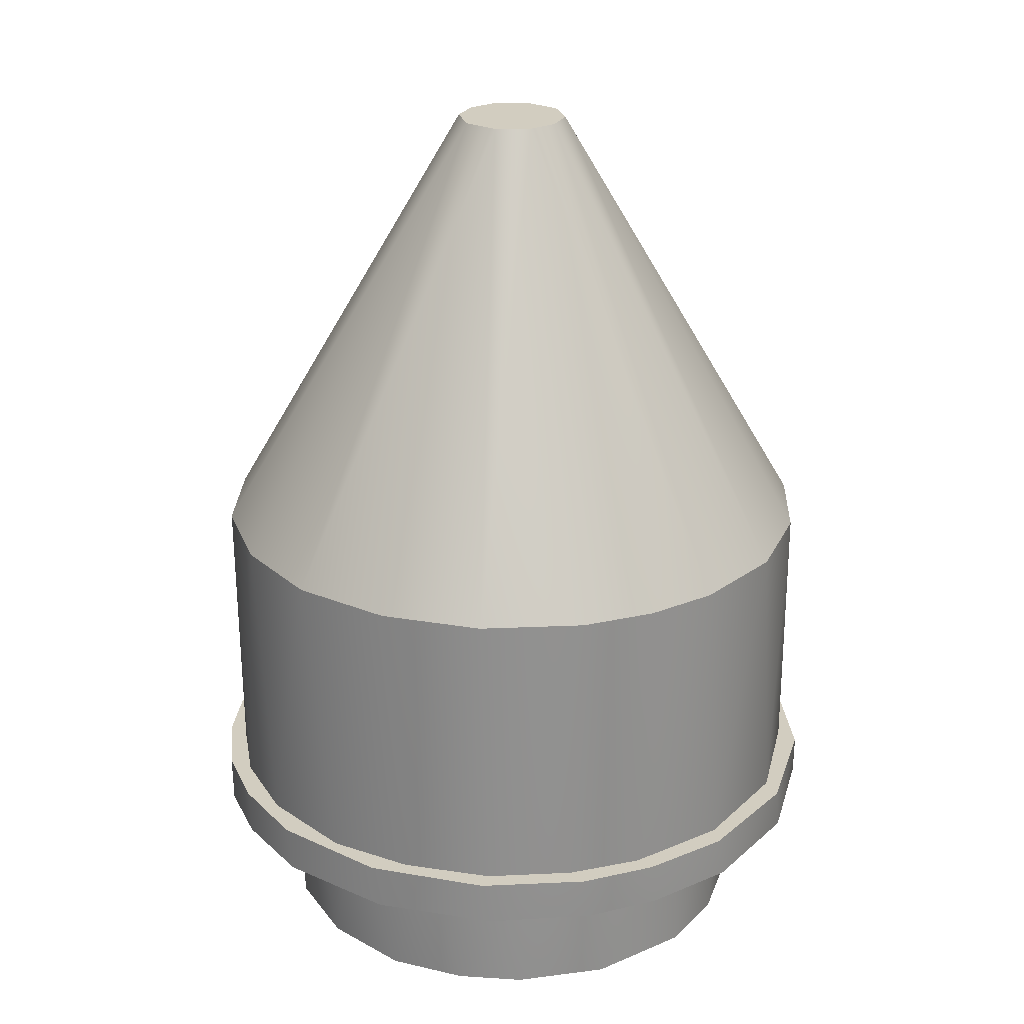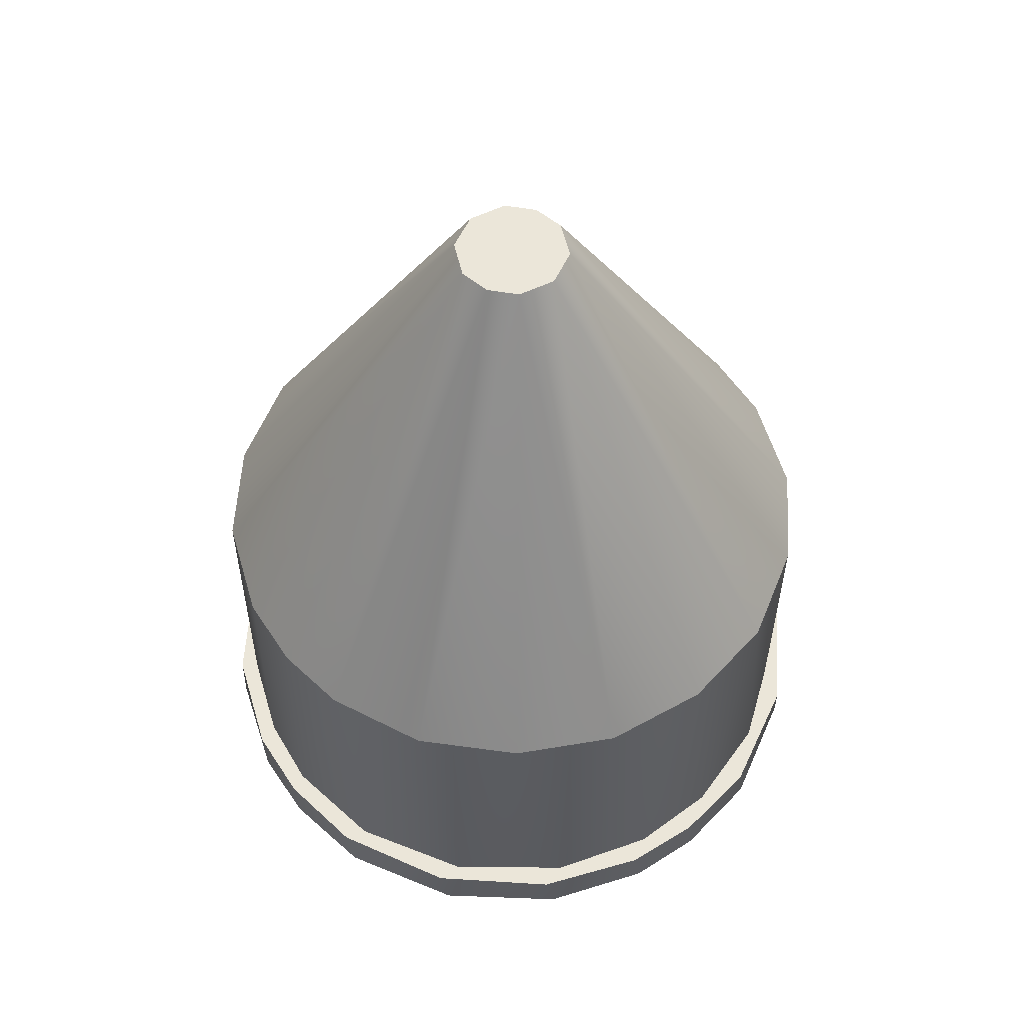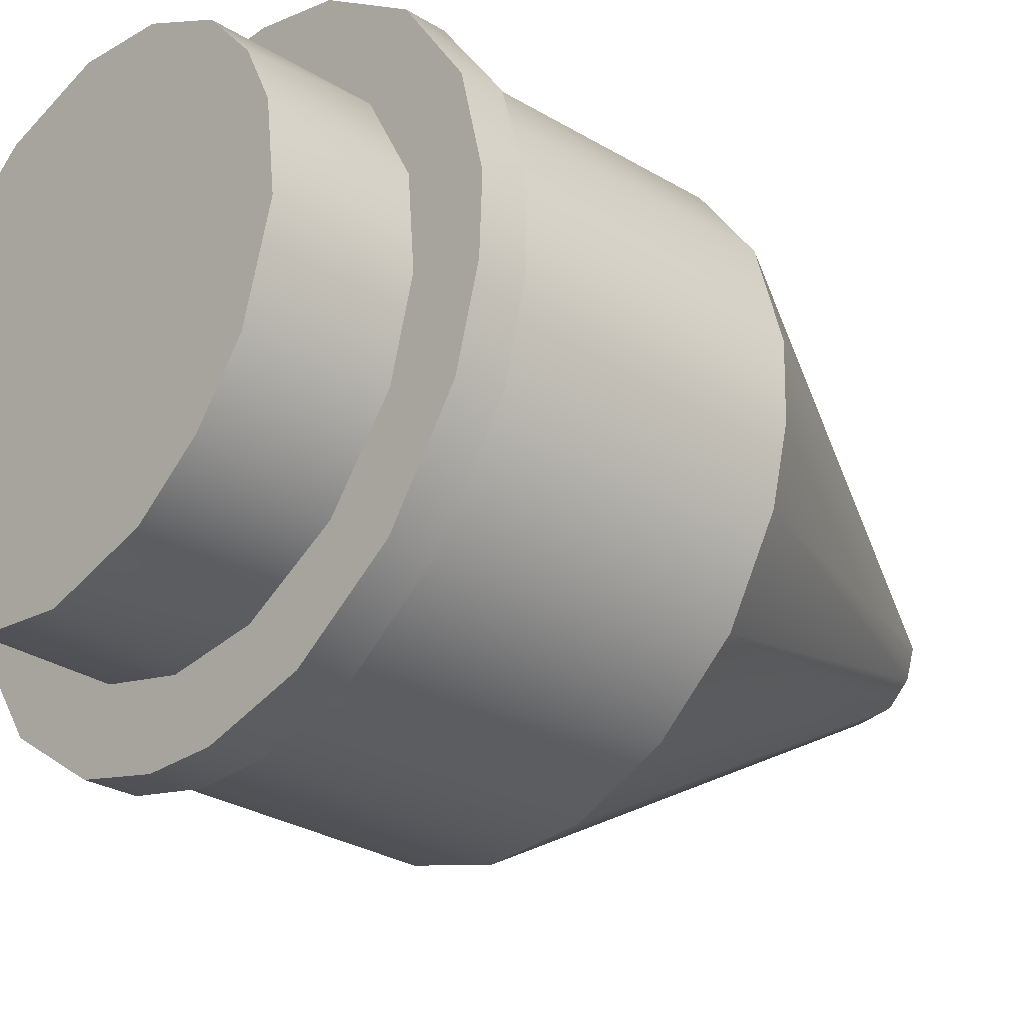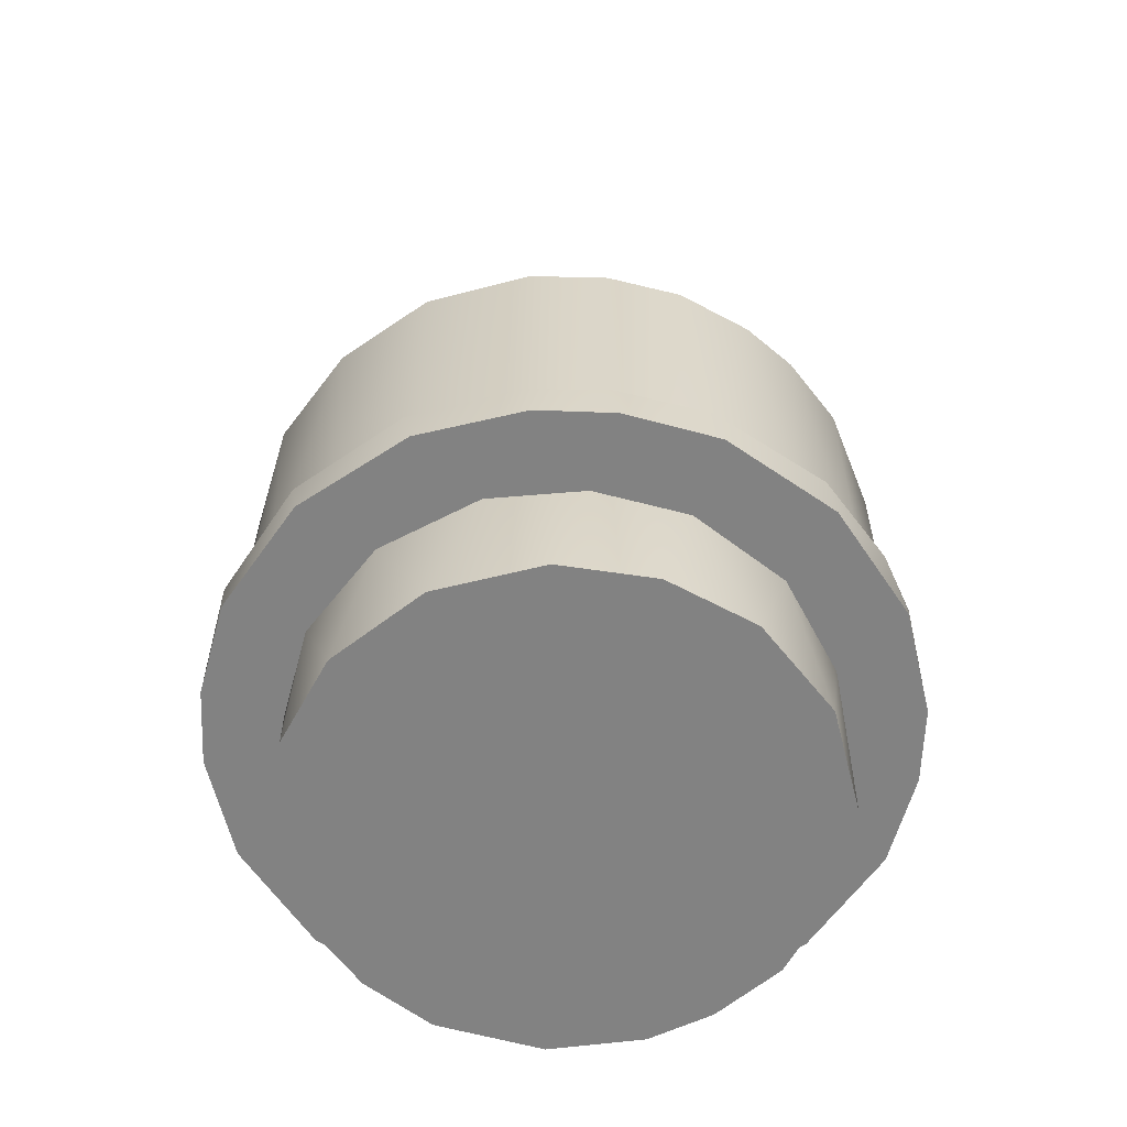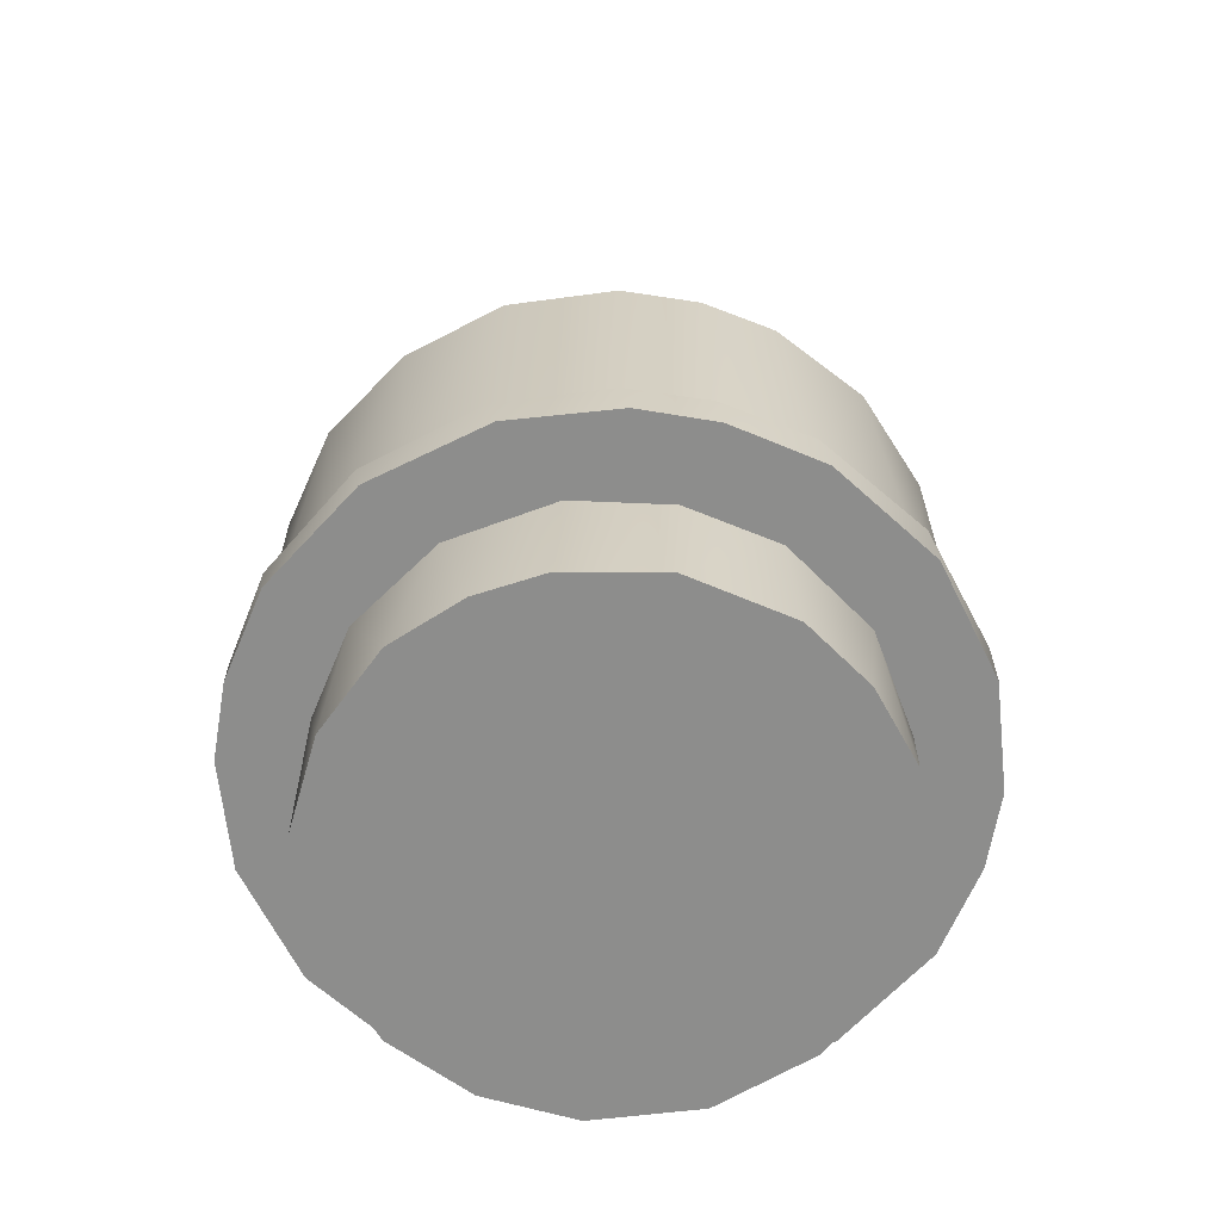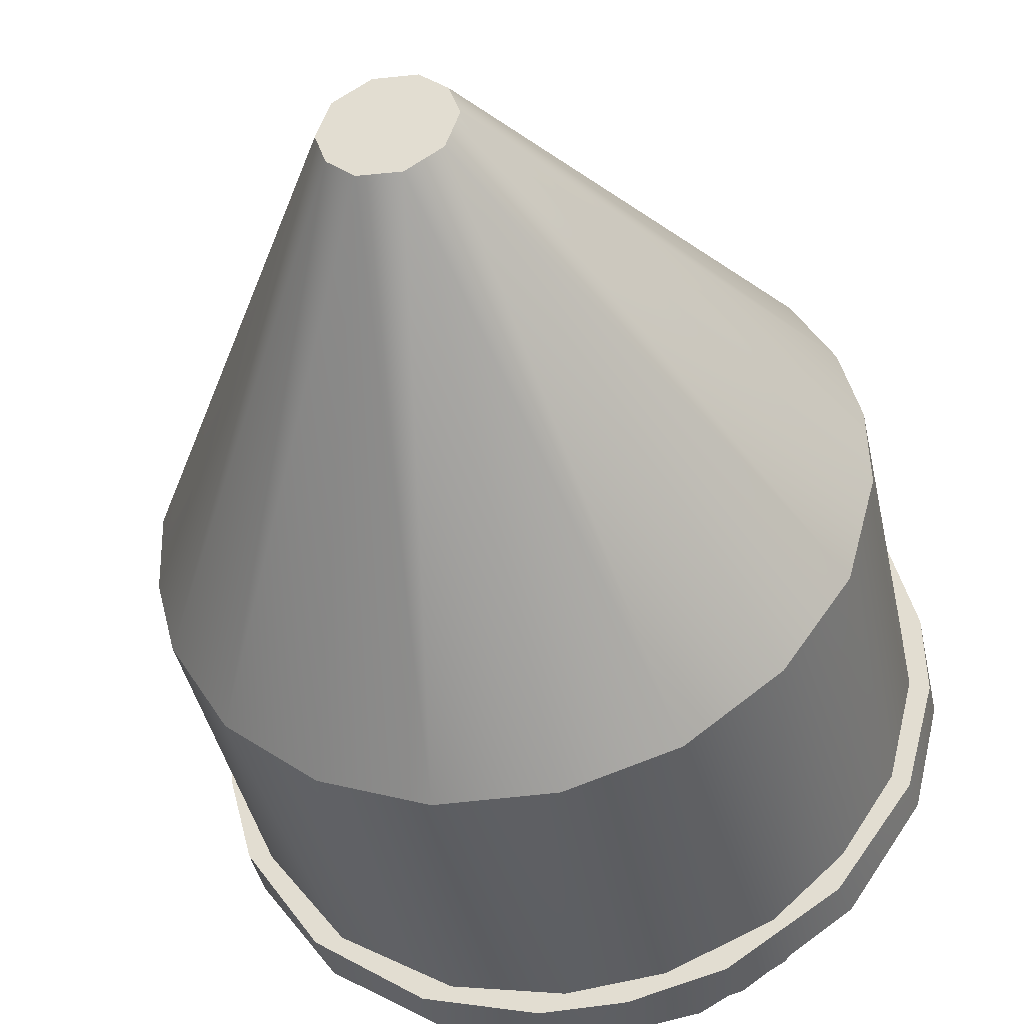
<metadata>
{"format":"obj","ext":"obj","renderer":"f3d","projection":"perspective","resolution":1024,"background":"white","views":[{"elev":24.6,"azim":-109.2,"up":"+Z"},{"elev":56.4,"azim":-31.4,"up":"+Z"},{"elev":-29.3,"azim":-131.7,"up":"+Y"},{"elev":-60.7,"azim":90.1,"up":"+Z"},{"elev":-64.4,"azim":-97.3,"up":"+Z"},{"elev":-40.5,"azim":11.8,"up":"+Y"}]}
</metadata>
<code>
v -0.001873 0.007382 0.124
v 0.00312 0.006947 0.124
v -0.006056 0.00462 0.124
v 0.006309 0.004125 0.124
v 0.007617 0.000144 0.124
v -0.007617 -0.000144 0.124
v 0.006056 -0.00462 0.124
v -0.006309 -0.004126 0.124
v -0.00312 -0.006947 0.124
v 0.001873 -0.007382 0.124
v 0.04247 -0.003545 0.024
v 0.0424 -0.004374 0.06398
v 0.03911 -0.01723 0.024
v 0.03871 -0.0181 0.06399
v 0.03239 -0.02759 0.024
v 0.03063 -0.02964 0.06398
v 0.02359 -0.03564 0.024
v 0.01923 -0.03816 0.06398
v 0.01054 -0.0413 0.024
v 0.005757 -0.04223 0.06398
v -0.00152 -0.0426 0.024
v -0.008486 -0.04188 0.06398
v -0.01534 -0.03988 0.024
v -0.02158 -0.03676 0.06398
v -0.02907 -0.03132 0.024
v -0.03257 -0.02767 0.06397
v -0.03863 -0.01828 0.024
v -0.03968 -0.01556 0.06398
v -0.04238 -0.004558 0.024
v -0.04213 -0.005897 0.06395
v -0.0424 0.004374 0.06398
v -0.04216 0.0057 0.024
v -0.03911 0.01723 0.024
v -0.03871 0.0181 0.06399
v -0.03239 0.02759 0.024
v -0.03063 0.02964 0.06398
v -0.02359 0.03564 0.024
v -0.01923 0.03816 0.06398
v -0.01054 0.0413 0.024
v -0.005757 0.04223 0.06398
v 0.00152 0.0426 0.024
v 0.008486 0.04188 0.06398
v 0.01164 0.04092 0.024
v 0.02262 0.03626 0.024
v 0.02158 0.03676 0.06398
v 0.02949 0.03067 0.06395
v 0.03192 0.02813 0.024
v 0.03468 0.02464 0.06393
v 0.03863 0.01828 0.024
v 0.03968 0.01556 0.06398
v 0.04206 0.006409 0.024
v 0.04213 0.005897 0.06395
v -0.004684 -0.04488 0.024
v 0.005858 -0.04466 0.024
v -0.01881 -0.04114 0.024
v 0.01466 0.04259 0.024
v 0.004684 0.04488 0.024
v -0.01773 0.04162 0.024
v -0.005858 0.04466 0.024
v -0.03156 0.0324 0.024
v -0.04114 0.01881 0.024
v -0.04488 0.004684 0.024
v -0.04466 -0.005858 0.024
v -0.04162 -0.01773 0.024
v -0.0324 -0.03156 0.024
v 0.02224 0.03917 0.024
v 0.0324 0.03156 0.024
v 0.04162 0.01773 0.024
v 0.04466 0.005858 0.024
v 0.04488 -0.004684 0.024
v 0.04114 -0.01881 0.024
v 0.03156 -0.0324 0.024
v 0.01773 -0.04162 0.024
v -0.009487 -0.03341 0.018
v -0.03156 -0.0324 0.018
v -0.02226 -0.02666 0.018
v 0.0324 -0.03156 0.018
v 0.003166 -0.03448 0.018
v 0.0153 -0.03118 0.018
v 0.01881 -0.04114 0.018
v 0.006588 -0.04456 0.018
v -0.003643 -0.04498 0.018
v -0.01773 -0.04162 0.018
v 0.003643 0.04498 0.018
v 0.01773 0.04162 0.018
v -0.003166 0.03448 0.018
v -0.01881 0.04114 0.018
v -0.006588 0.04456 0.018
v -0.04114 -0.01881 0.018
v -0.03118 -0.0153 0.018
v -0.03448 -0.003166 0.018
v -0.04456 -0.006588 0.018
v -0.04498 0.003643 0.018
v -0.03341 0.009487 0.018
v -0.04162 0.01773 0.018
v -0.02666 0.02226 0.018
v -0.0324 0.03156 0.018
v -0.0153 0.03118 0.018
v 0.04162 -0.01773 0.018
v 0.02666 -0.02226 0.018
v 0.03341 -0.009487 0.018
v 0.04498 -0.003643 0.018
v 0.03448 0.003166 0.018
v 0.04456 0.006588 0.018
v 0.04114 0.01881 0.018
v 0.03118 0.0153 0.018
v 0.02226 0.02666 0.018
v 0.03156 0.0324 0.018
v 0.009487 0.03341 0.018
v 0.03471 -0.001301 -0
v 0.03278 0.01113 0
v 0.02666 0.02226 0
v 0.0153 0.03118 0
v 0.001301 0.03471 0
v -0.01113 0.03278 0
v -0.02226 0.02666 0
v -0.02914 0.01854 0
v -0.03306 0.01026 0
v -0.03465 -0.002333 -0
v -0.03071 -0.01623 -0
v -0.0242 -0.02465 -0
v -0.0153 -0.03118 -0
v -0.001301 -0.03471 -0
v 0.01113 -0.03278 -0
v 0.02226 -0.02666 -0
v 0.03118 -0.0153 -0
v 0.03278 0.01113 0
v 0.02666 0.02226 0
v 0.04247 -0.003545 0.024
v 0.04206 0.006409 0.024
v -0.04114 0.01881 0.024
v -0.04488 0.004684 0.024
v -0.001873 0.007382 0.124
v 0.00312 0.006947 0.124
v -0.01054 0.0413 0.024
v 0.00152 0.0426 0.024
v 0.006588 -0.04456 0.018
v -0.003643 -0.04498 0.018
v 0.03911 -0.01723 0.024
v -0.01923 0.03816 0.06398
v -0.005757 0.04223 0.06398
v 0.0424 -0.004374 0.06398
v 0.03871 -0.0181 0.06399
v -0.02666 0.02226 0.018
v -0.0153 0.03118 0.018
v -0.04238 -0.004558 0.024
v -0.04216 0.0057 0.024
v 0.04488 -0.004684 0.024
v 0.04114 -0.01881 0.024
v 0.0324 -0.03156 0.018
v 0.01881 -0.04114 0.018
v 0.04162 -0.01773 0.018
v 0.04498 -0.003643 0.018
v 0.02666 -0.02226 0.018
v 0.03341 -0.009487 0.018
v -0.01773 -0.04162 0.018
v -0.03863 -0.01828 0.024
v 0.01773 0.04162 0.018
v 0.03156 0.0324 0.018
v 0.03192 0.02813 0.024
v 0.03863 0.01828 0.024
v 0.02949 0.03067 0.06395
v 0.03468 0.02464 0.06393
v 0.04114 0.01881 0.018
v -0.003166 0.03448 0.018
v -0.0153 -0.03118 -0
v -0.001301 -0.03471 -0
v 0.005757 -0.04223 0.06398
v -0.008486 -0.04188 0.06398
v 0.03156 -0.0324 0.024
v 0.003166 -0.03448 0.018
v 0.0153 -0.03118 0.018
v -0.03911 0.01723 0.024
v 0.04456 0.006588 0.018
v 0.01113 -0.03278 -0
v -0.02158 -0.03676 0.06398
v -0.0424 0.004374 0.06398
v -0.03871 0.0181 0.06399
v -0.04466 -0.005858 0.024
v -0.03156 -0.0324 0.018
v -0.03465 -0.002333 -0
v -0.03071 -0.01623 -0
v 0.0153 0.03118 0
v 0.001301 0.03471 0
v -0.01773 0.04162 0.024
v -0.03156 0.0324 0.024
v 0.02262 0.03626 0.024
v 0.005858 -0.04466 0.024
v 0.01773 -0.04162 0.024
v 0.03471 -0.001301 -0
v -0.03063 0.02964 0.06398
v -0.03968 -0.01556 0.06398
v -0.04213 -0.005897 0.06395
v 0.0324 0.03156 0.024
v 0.04162 0.01773 0.024
v -0.02907 -0.03132 0.024
v 0.003643 0.04498 0.018
v 0.006309 0.004125 0.124
v -0.03118 -0.0153 0.018
v -0.03448 -0.003166 0.018
v -0.02226 0.02666 0
v -0.02914 0.01854 0
v -0.006056 0.00462 0.124
v 0.007617 0.000144 0.124
v 0.006056 -0.00462 0.124
v -0.03341 0.009487 0.018
v 0.03118 0.0153 0.018
v 0.02226 0.02666 0.018
v 0.03063 -0.02964 0.06398
v 0.01923 -0.03816 0.06398
v 0.02226 -0.02666 -0
v 0.03118 -0.0153 -0
v 0.01054 -0.0413 0.024
v -0.00152 -0.0426 0.024
v -0.01113 0.03278 0
v -0.009487 -0.03341 0.018
v -0.02226 -0.02666 0.018
v -0.04114 -0.01881 0.018
v -0.04456 -0.006588 0.018
v -0.0324 -0.03156 0.024
v -0.01881 -0.04114 0.024
v 0.01164 0.04092 0.024
v -0.03257 -0.02767 0.06397
v -0.007617 -0.000144 0.124
v -0.006309 -0.004126 0.124
v -0.04498 0.003643 0.018
v 0.02158 0.03676 0.06398
v -0.03239 0.02759 0.024
v -0.02359 0.03564 0.024
v 0.01466 0.04259 0.024
v 0.004684 0.04488 0.024
v -0.03306 0.01026 0
v 0.008486 0.04188 0.06398
v -0.04162 0.01773 0.018
v -0.01534 -0.03988 0.024
v -0.04162 -0.01773 0.024
v 0.03239 -0.02759 0.024
v 0.02359 -0.03564 0.024
v -0.004684 -0.04488 0.024
v 0.009487 0.03341 0.018
v -0.005858 0.04466 0.024
v 0.02224 0.03917 0.024
v 0.03968 0.01556 0.06398
v -0.00312 -0.006947 0.124
v 0.001873 -0.007382 0.124
v -0.0242 -0.02465 -0
v -0.01881 0.04114 0.018
v -0.006588 0.04456 0.018
v 0.03448 0.003166 0.018
v -0.0324 0.03156 0.018
v 0.04466 0.005858 0.024
v 0.04213 0.005897 0.06395
f 134 133 3
f 134 3 4
f 4 3 5
f 5 3 6
f 5 6 7
f 7 6 8
f 7 8 9
f 7 9 10
f 129 142 139
f 139 142 143
f 139 143 15
f 15 143 16
f 15 16 17
f 17 16 18
f 17 18 213
f 213 18 20
f 213 20 214
f 214 20 169
f 214 169 23
f 23 169 176
f 23 176 25
f 25 176 26
f 25 26 157
f 157 26 192
f 157 192 146
f 146 192 30
f 146 30 31
f 146 31 147
f 147 31 173
f 173 31 178
f 173 178 228
f 228 178 191
f 228 191 37
f 37 191 140
f 37 140 135
f 135 140 141
f 135 141 136
f 136 141 233
f 136 233 43
f 43 233 187
f 187 233 45
f 187 45 46
f 187 46 160
f 160 46 163
f 160 163 161
f 161 163 243
f 161 243 130
f 130 243 252
f 130 252 129
f 129 252 142
f 52 50 204
f 204 50 198
f 48 162 198
f 50 48 198
f 162 227 2
f 198 162 2
f 227 42 2
f 42 40 1
f 2 42 1
f 40 38 1
f 38 36 203
f 1 38 203
f 36 34 203
f 34 177 224
f 203 34 224
f 204 12 52
f 193 28 224
f 224 28 225
f 28 223 225
f 223 24 244
f 225 223 244
f 24 22 244
f 22 168 245
f 244 22 245
f 168 210 245
f 210 209 205
f 245 210 205
f 209 14 205
f 14 12 204
f 205 14 204
f 224 177 193
f 221 239 21
f 54 189 239
f 239 189 21
f 230 57 41
f 41 57 58
f 58 57 59
f 41 58 39
f 39 58 229
f 229 58 60
f 229 60 35
f 35 60 33
f 33 60 131
f 33 131 32
f 32 131 132
f 32 132 29
f 29 132 179
f 29 179 27
f 27 179 236
f 27 236 196
f 196 236 65
f 196 65 235
f 235 65 221
f 235 221 21
f 230 41 66
f 66 41 222
f 66 222 44
f 66 44 67
f 67 44 47
f 67 47 68
f 68 47 49
f 68 49 69
f 69 49 51
f 69 51 148
f 148 51 11
f 148 11 149
f 149 11 13
f 149 13 170
f 170 13 237
f 170 237 238
f 170 238 189
f 189 238 19
f 19 21 189
f 74 75 76
f 78 150 151
f 78 151 137
f 78 137 138
f 78 138 156
f 78 156 75
f 75 74 78
f 84 158 108
f 84 108 240
f 84 240 165
f 84 165 250
f 84 250 87
f 84 87 88
f 76 75 89
f 76 89 199
f 199 89 200
f 200 89 219
f 200 219 93
f 200 93 94
f 94 93 234
f 94 234 144
f 144 234 250
f 144 250 145
f 145 250 165
f 172 150 78
f 150 172 152
f 152 172 154
f 152 154 155
f 152 155 153
f 153 155 249
f 153 249 174
f 174 249 164
f 164 249 207
f 164 207 208
f 164 208 108
f 108 208 240
f 103 110 127
f 103 127 106
f 106 127 128
f 106 128 107
f 107 128 113
f 107 113 109
f 109 113 184
f 109 184 86
f 86 184 215
f 86 215 98
f 98 215 116
f 98 116 96
f 96 116 202
f 96 202 206
f 206 202 118
f 206 118 181
f 206 181 91
f 91 181 90
f 90 181 120
f 90 120 217
f 217 120 246
f 217 246 122
f 217 122 216
f 216 122 167
f 216 167 171
f 171 167 175
f 171 175 79
f 79 175 125
f 79 125 100
f 100 125 126
f 100 126 101
f 101 126 110
f 101 110 103
f 102 70 99
f 99 70 71
f 99 71 77
f 77 71 72
f 77 72 80
f 80 72 73
f 80 73 81
f 81 73 188
f 81 188 82
f 82 188 53
f 82 53 83
f 83 53 55
f 83 55 180
f 180 55 220
f 180 220 218
f 218 220 64
f 218 64 92
f 92 64 63
f 92 63 226
f 226 63 62
f 226 62 95
f 95 62 61
f 95 61 97
f 97 61 186
f 97 186 247
f 247 186 185
f 247 185 248
f 248 185 241
f 248 241 197
f 197 241 231
f 197 231 85
f 85 231 56
f 85 56 242
f 85 242 159
f 159 242 194
f 159 194 105
f 105 194 195
f 105 195 104
f 104 195 251
f 104 251 102
f 102 251 70
f 124 123 166
f 124 166 211
f 211 166 121
f 211 121 212
f 212 121 182
f 212 182 190
f 190 182 119
f 190 119 111
f 111 119 232
f 111 232 112
f 112 232 117
f 112 117 201
f 112 201 183
f 183 201 115
f 183 115 114

</code>
